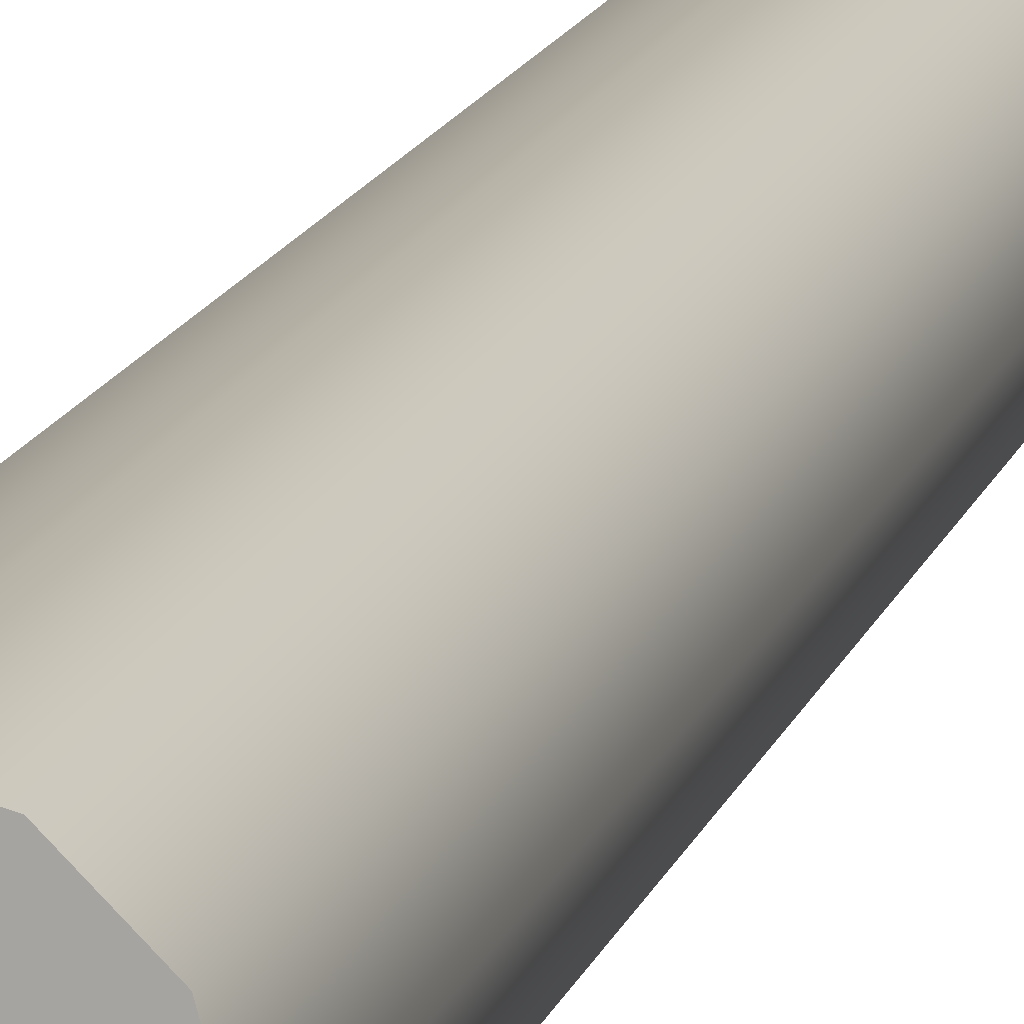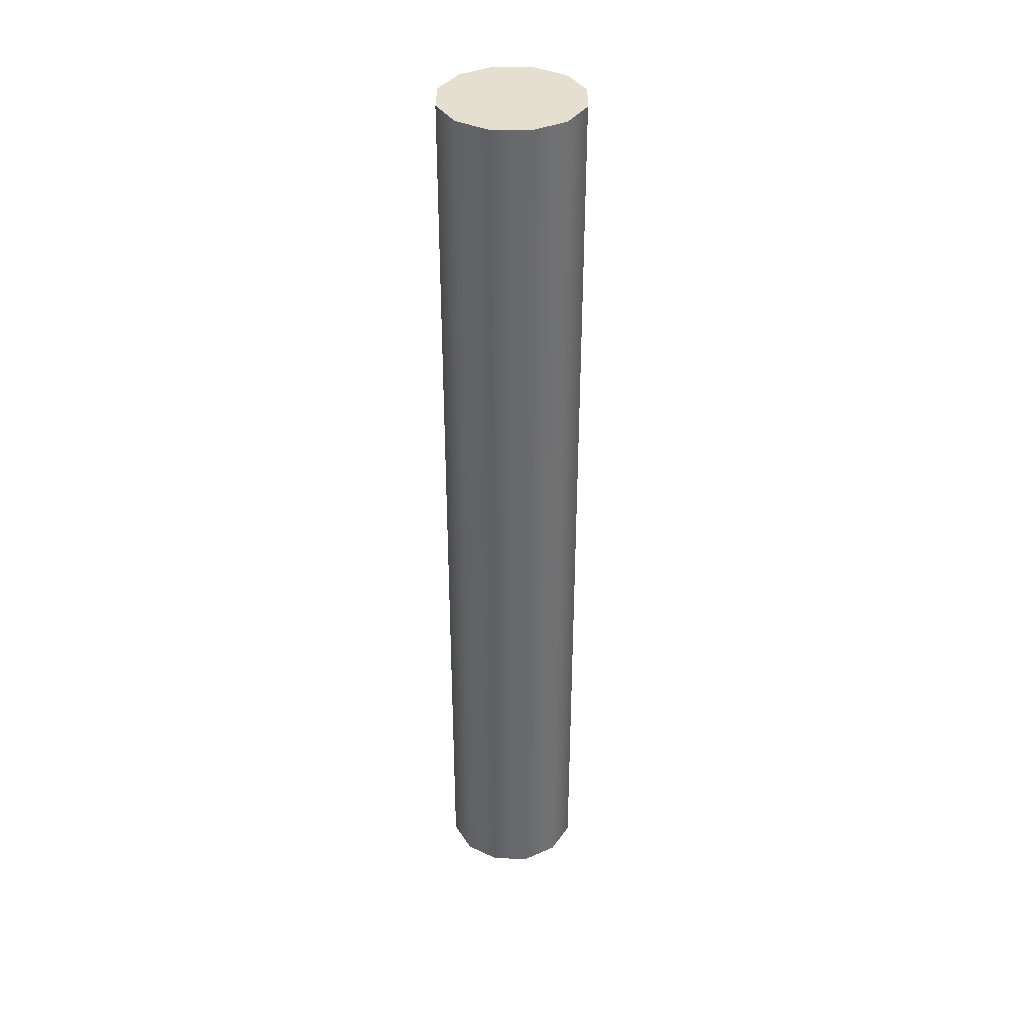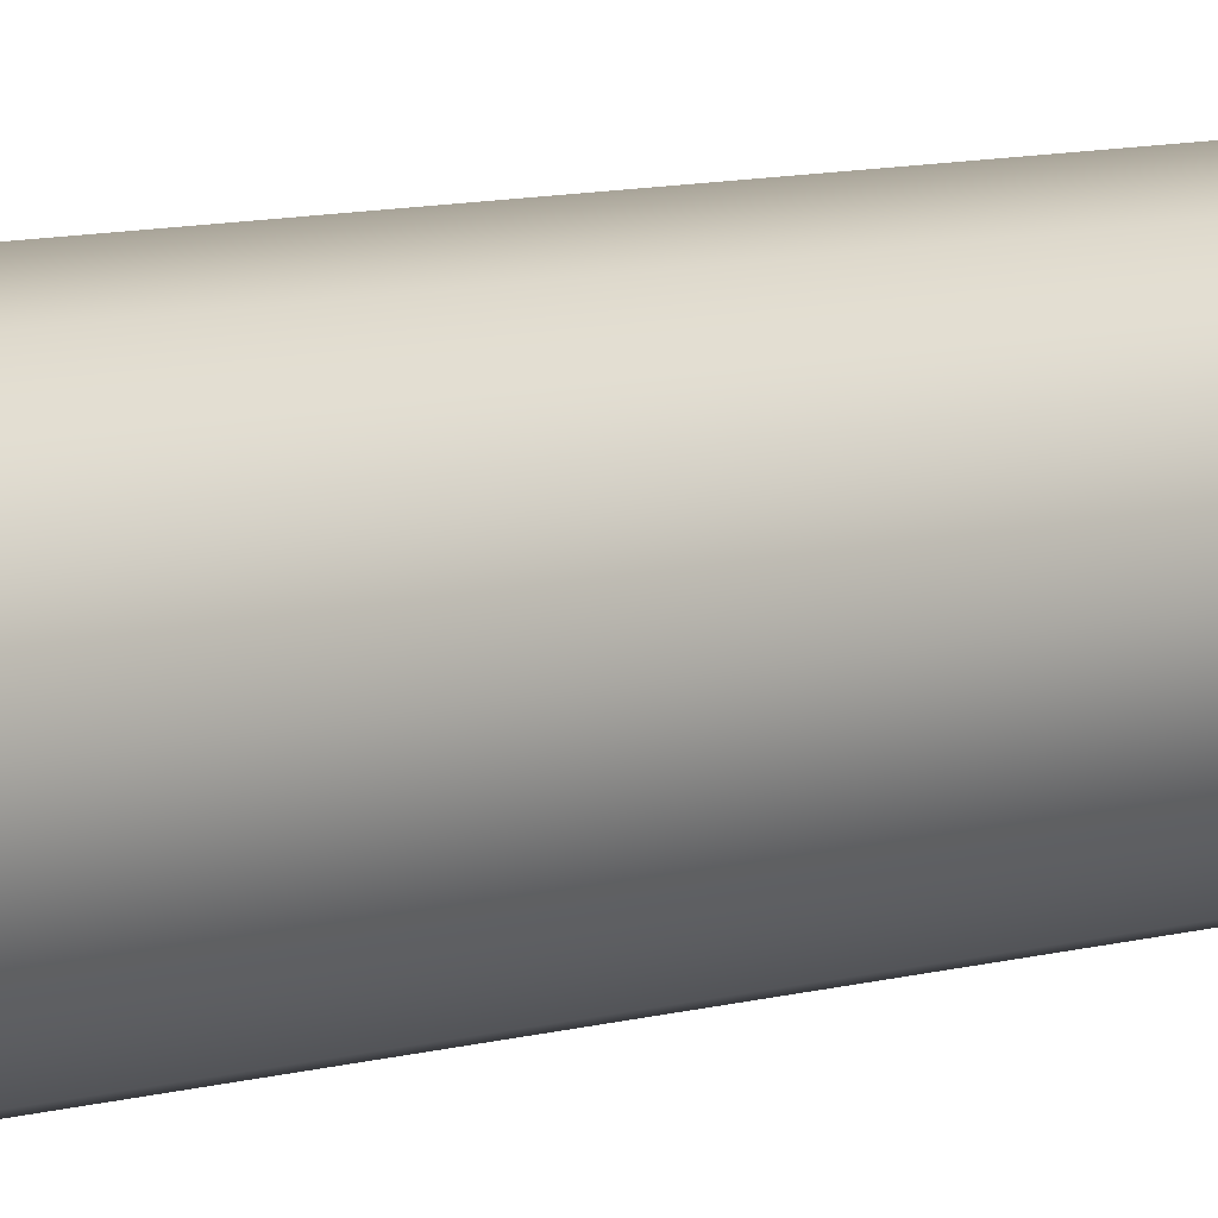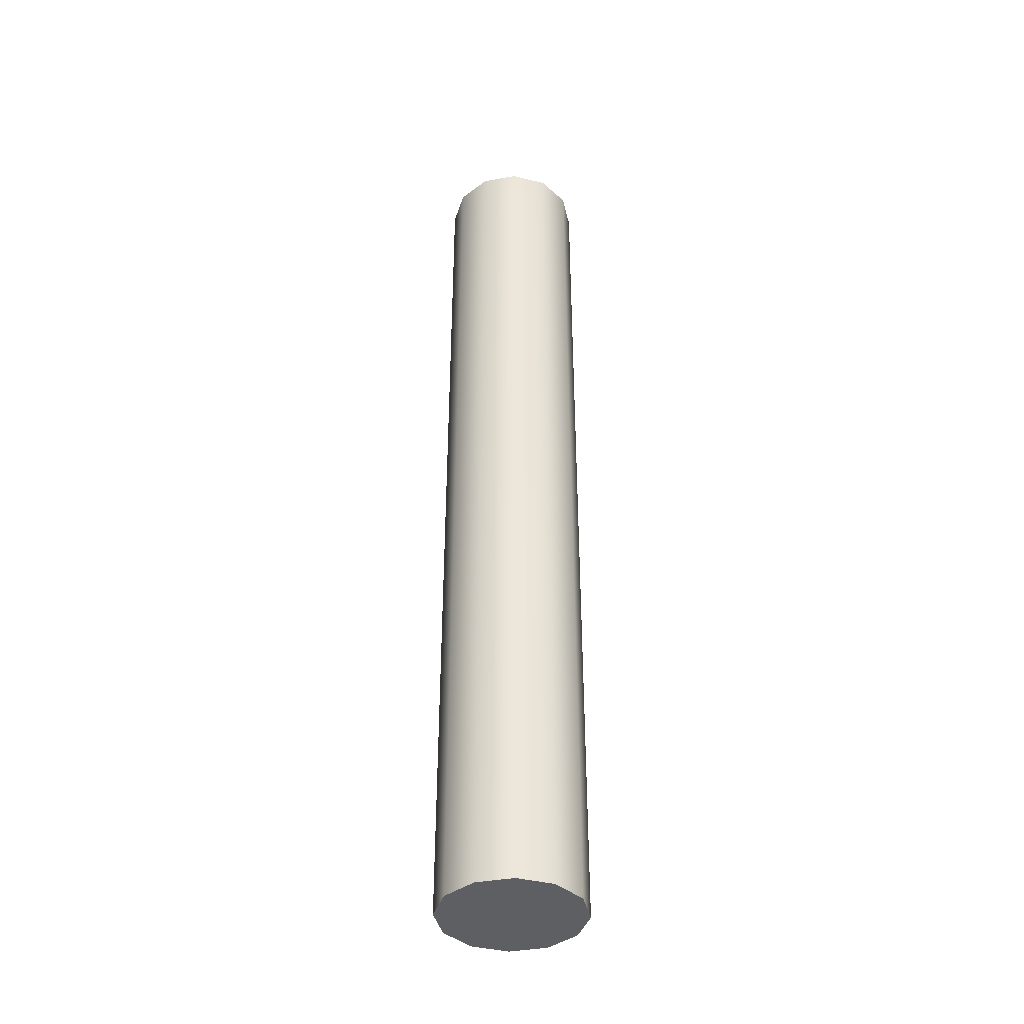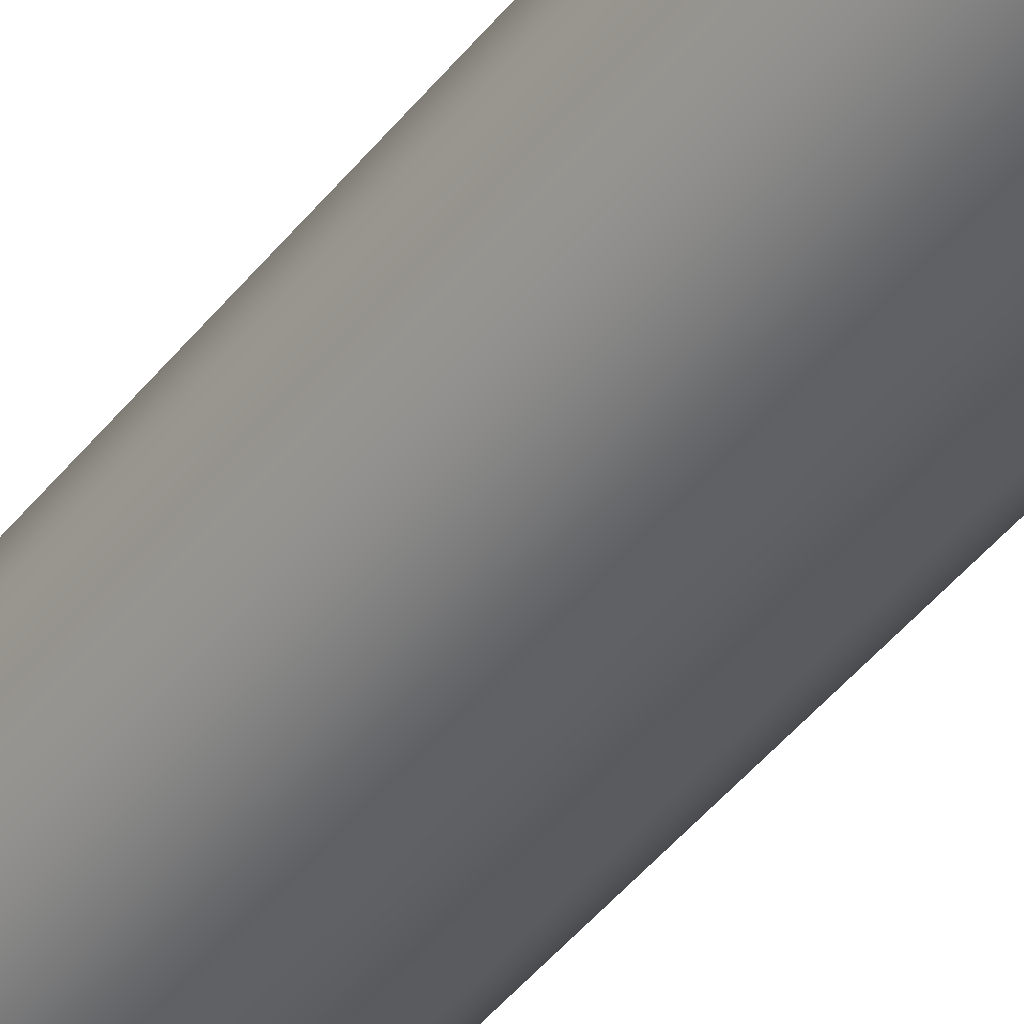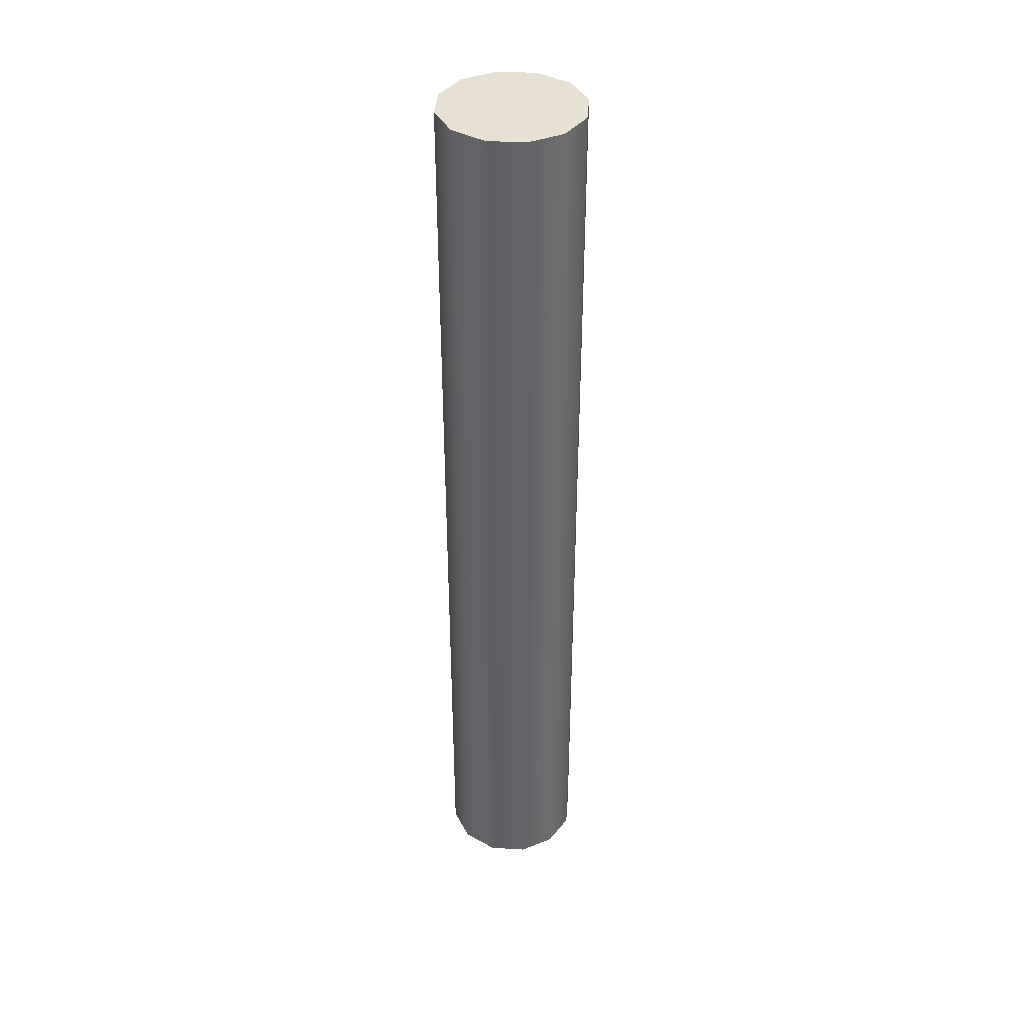
<metadata>
{"format":"obj","ext":"obj","renderer":"f3d","projection":"perspective","resolution":1024,"background":"white","views":[{"elev":13.0,"azim":13.2,"up":"+Y"},{"elev":37.4,"azim":135.9,"up":"+Z"},{"elev":7.0,"azim":-134.7,"up":"+Y"},{"elev":-40.0,"azim":57.7,"up":"+Z"},{"elev":-44.0,"azim":-35.1,"up":"+Y"},{"elev":39.5,"azim":-70.7,"up":"+Z"}]}
</metadata>
<code>
o mesh1
v 0.075 1.01e-17 0
v 0.06495 -0.0375 0
v 0.0375 -0.06495 0
v 2.279e-18 -0.075 0
v -0.0375 -0.06495 0
v -0.06495 -0.0375 0
v -0.075 9.19e-19 0
v -0.06495 0.0375 0
v -0.0375 0.06495 0
v -1.609e-17 0.075 -5.551e-17
v 0.0375 0.06495 0
v 0.06495 0.0375 0
v 0.075 9.19e-19 -1
v 0.06495 -0.0375 -1
v 0.0375 -0.06495 -1
v 2.279e-18 -0.075 -1
v -0.0375 -0.06495 -1
v -0.06495 -0.0375 -1
v -0.075 -8.266e-18 -1
v -0.06495 0.0375 -1
v -0.0375 0.06495 -1
v -1.609e-17 0.075 -1
v 0.0375 0.06495 -1
v 0.06495 0.0375 -1
v 0 7.162e-18 0
v -5.782e-19 -9.83e-18 -1
g mesh1_mesh1_auv
f 1 13 24 12
f 2 14 13 1
f 3 15 14 2
f 4 16 15 3
f 5 17 16 4
f 6 18 17 5
f 7 19 18 6
f 8 20 19 7
f 9 21 20 8
f 10 22 21 9
f 11 23 22 10
f 12 24 23 11
f 1 25 2
f 2 25 3
f 3 25 4
f 4 25 5
f 5 25 6
f 6 25 7
f 7 25 8
f 8 25 9
f 9 25 10
f 10 25 11
f 11 25 12
f 12 25 1
f 13 26 24
f 14 26 13
f 15 26 14
f 16 26 15
f 17 26 16
f 18 26 17
f 19 26 18
f 20 26 19
f 21 26 20
f 22 26 21
f 23 26 22
f 24 26 23

</code>
